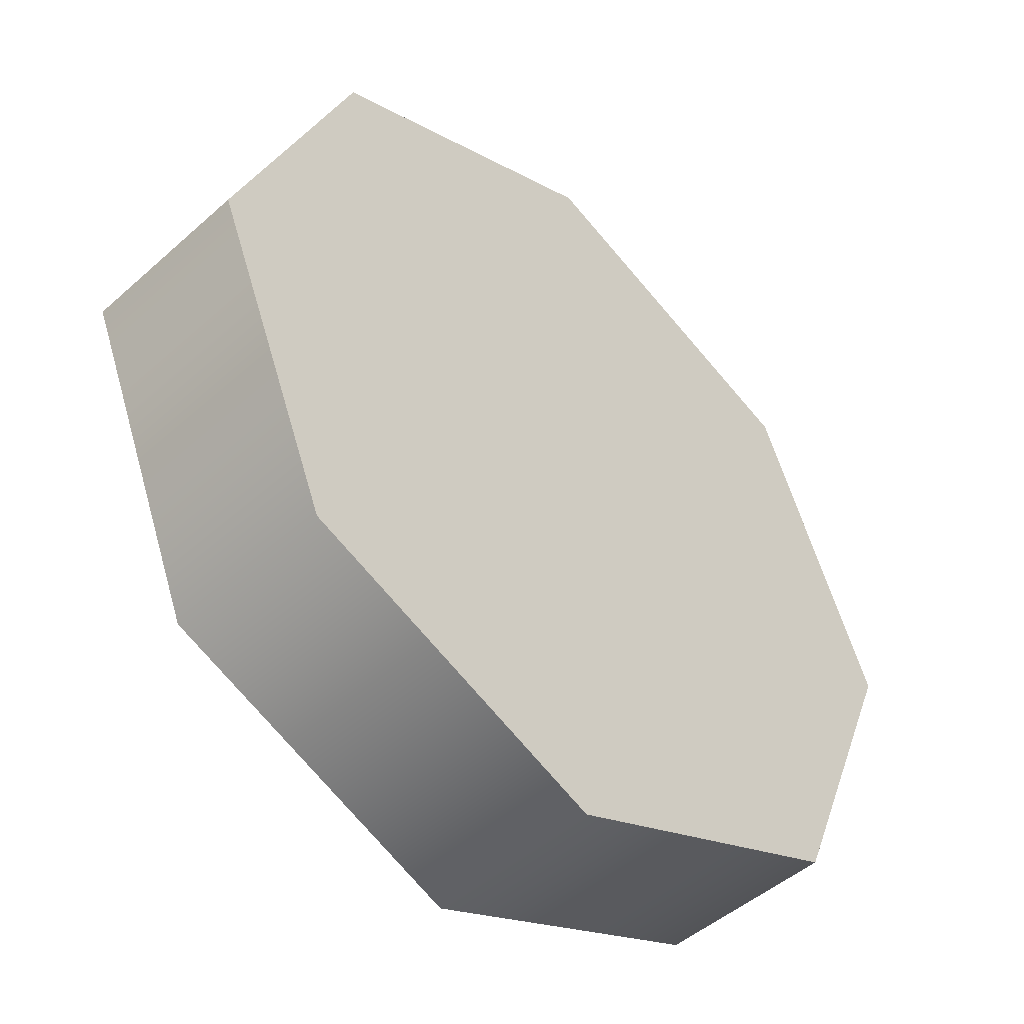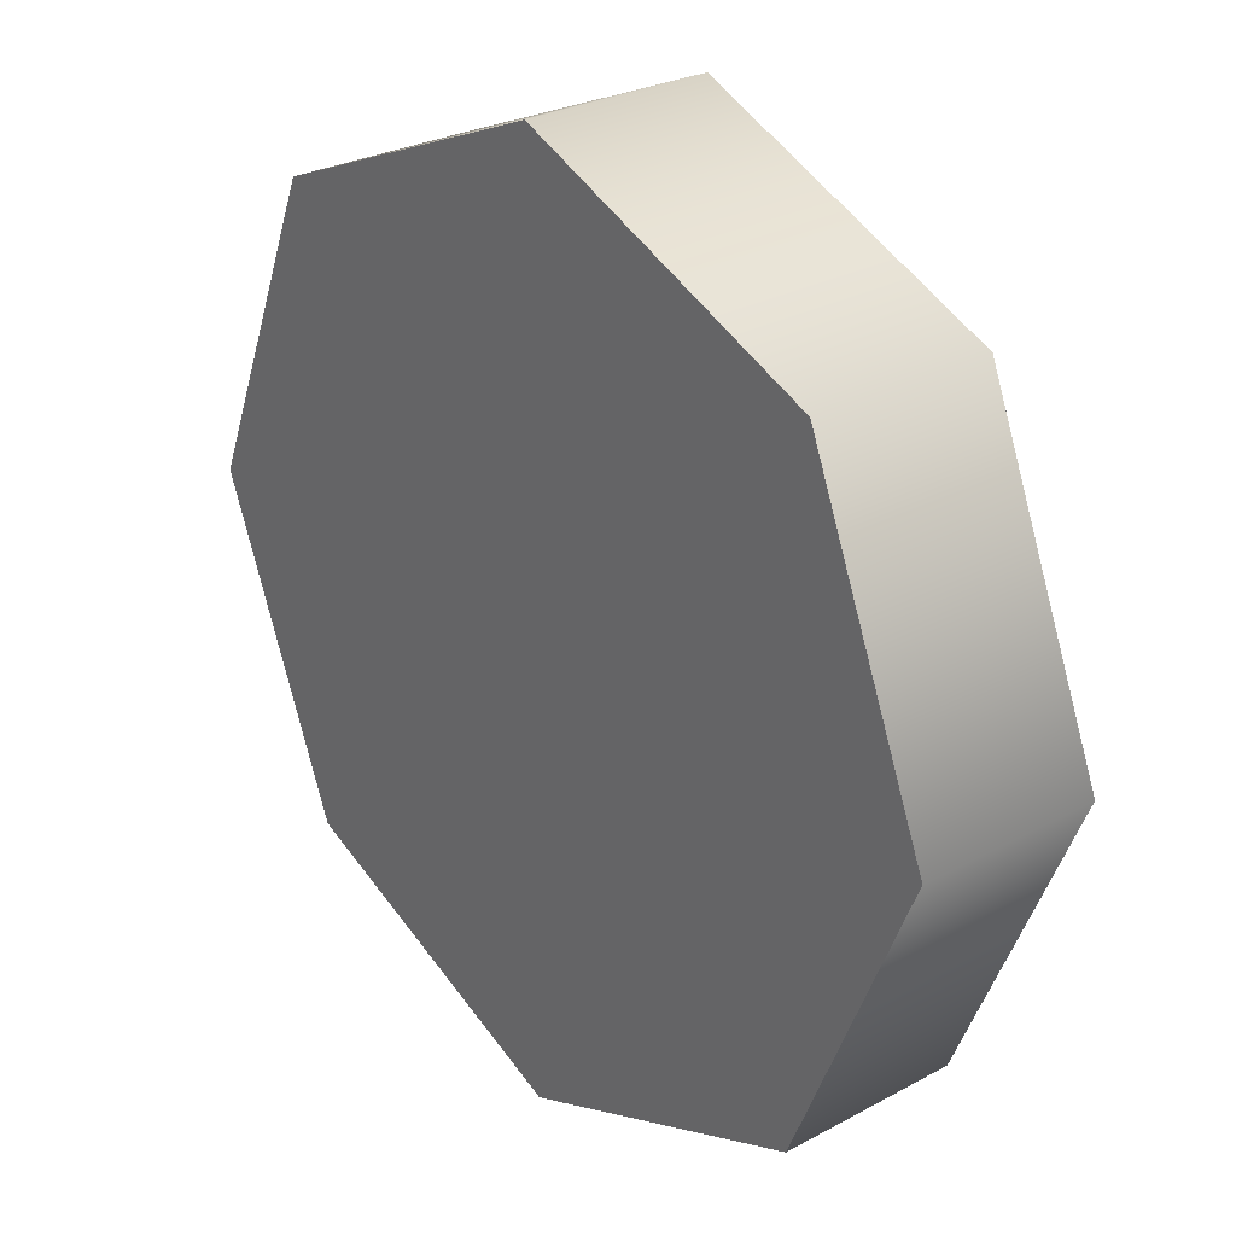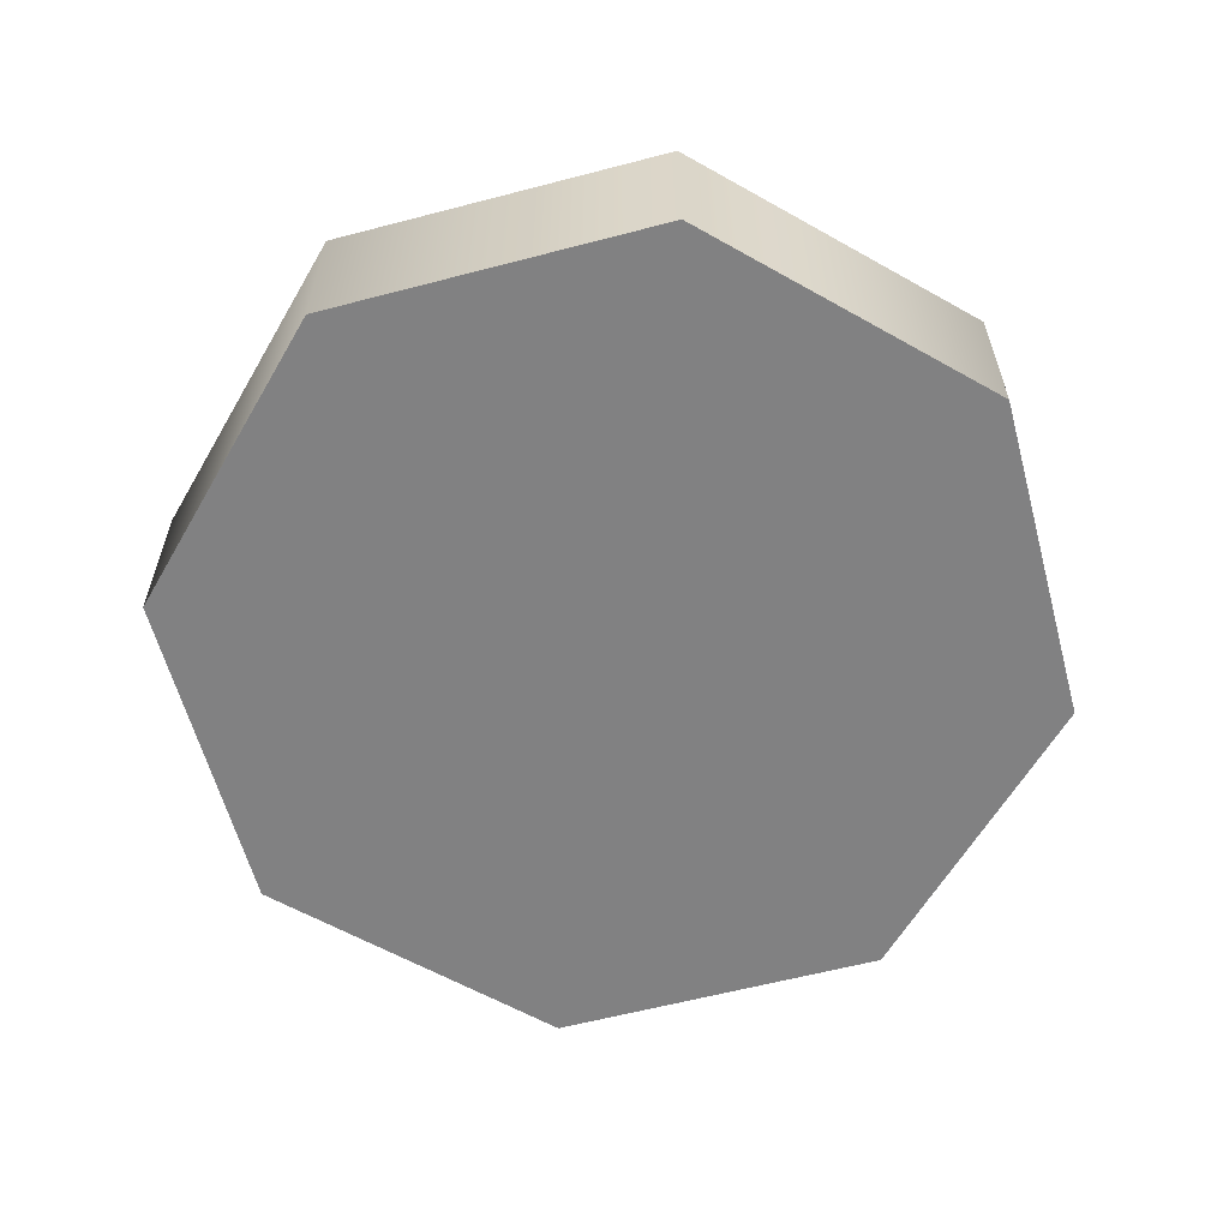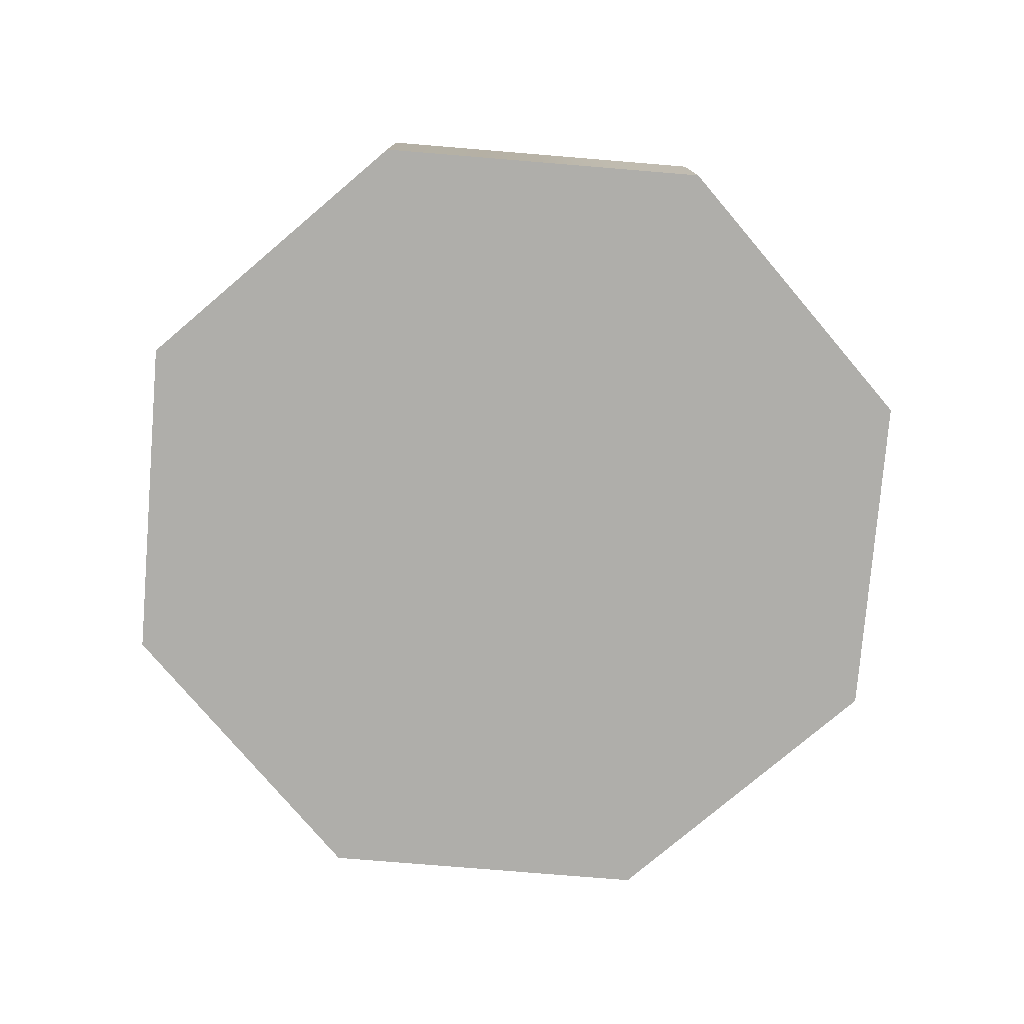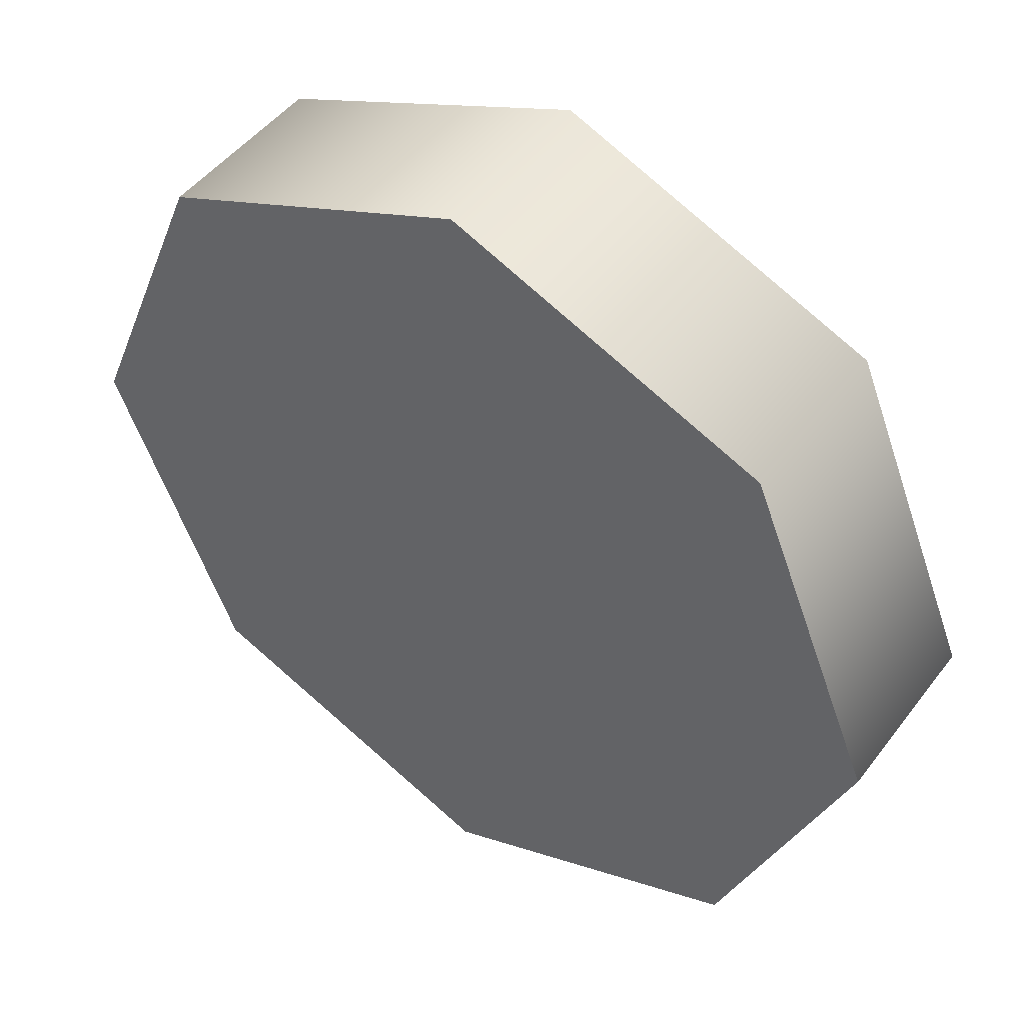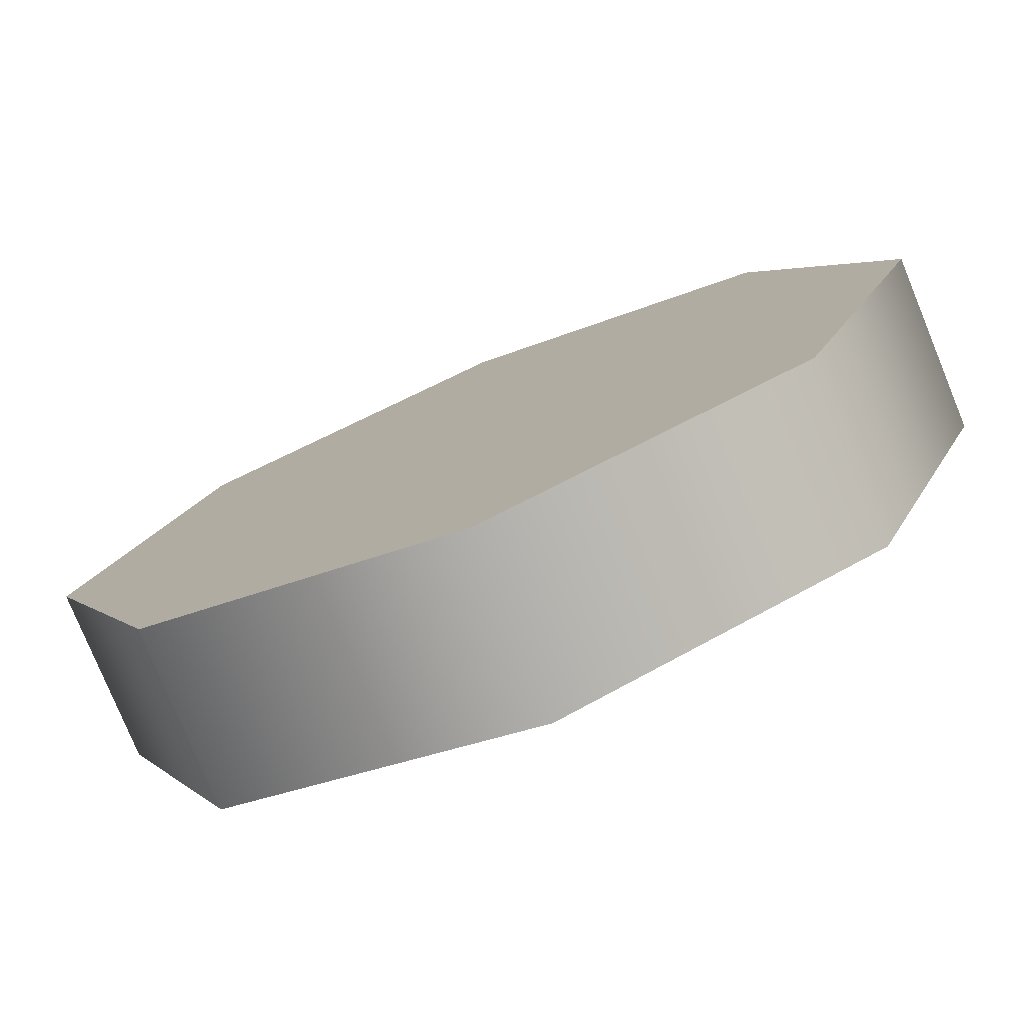
<metadata>
{"format":"obj","ext":"obj","renderer":"f3d","projection":"perspective","resolution":1024,"background":"white","views":[{"elev":-47.4,"azim":-44.9,"up":"+Y"},{"elev":28.0,"azim":50.5,"up":"+Y"},{"elev":-60.5,"azim":-7.5,"up":"+Z"},{"elev":-77.6,"azim":-27.2,"up":"+Z"},{"elev":47.7,"azim":35.2,"up":"+Y"},{"elev":-77.9,"azim":22.3,"up":"+Y"}]}
</metadata>
<code>
g pb_Mesh135490
v -0.1112 0.05 -0.02224
v -0.1112 0.05 0.02224
v -0.07862 -0.02862 -0.02224
v -0.07862 -0.02862 0.02224
v -0.07862 -0.02862 -0.02224
v -0.07862 -0.02862 0.02224
v -3.912e-11 -0.06119 -0.02224
v -3.912e-11 -0.06119 0.02224
v -3.912e-11 -0.06119 -0.02224
v -3.912e-11 -0.06119 0.02224
v 0.07862 -0.02862 -0.02224
v 0.07862 -0.02862 0.02224
v 0.07862 -0.02862 -0.02224
v 0.07862 -0.02862 0.02224
v 0.1112 0.05 -0.02224
v 0.1112 0.05 0.02224
v 0.1112 0.05 -0.02224
v 0.1112 0.05 0.02224
v 0.07862 0.1286 -0.02224
v 0.07862 0.1286 0.02224
v 0.07862 0.1286 -0.02224
v 0.07862 0.1286 0.02224
v -3.912e-11 0.1612 -0.02224
v -3.912e-11 0.1612 0.02224
v -3.912e-11 0.1612 -0.02224
v -3.912e-11 0.1612 0.02224
v -0.07862 0.1286 -0.02224
v -0.07862 0.1286 0.02224
v -0.07862 0.1286 -0.02224
v -0.07862 0.1286 0.02224
v -0.1112 0.05 -0.02224
v -0.1112 0.05 0.02224
v -0.07862 -0.02862 -0.02224
v -3.912e-11 0.05 -0.02224
v -0.1112 0.05 -0.02224
v -3.912e-11 -0.06119 -0.02224
v 0.07862 -0.02862 -0.02224
v 0.1112 0.05 -0.02224
v 0.07862 0.1286 -0.02224
v -3.912e-11 0.1612 -0.02224
v -0.07862 0.1286 -0.02224
v -0.1112 0.05 0.02224
v -3.912e-11 0.05 0.02224
v -0.07862 -0.02862 0.02224
v -3.912e-11 -0.06119 0.02224
v 0.07862 -0.02862 0.02224
v 0.1112 0.05 0.02224
v 0.07862 0.1286 0.02224
v -3.912e-11 0.1612 0.02224
v -0.07862 0.1286 0.02224
g pb_Mesh135490_0
f 3 2 1
f 3 4 2
f 7 6 5
f 7 8 6
f 11 10 9
f 11 12 10
f 15 14 13
f 15 16 14
f 19 18 17
f 19 20 18
f 23 22 21
f 23 24 22
f 27 26 25
f 27 28 26
f 31 30 29
f 31 32 30
f 35 34 33
f 33 34 36
f 36 34 37
f 37 34 38
f 38 34 39
f 39 34 40
f 40 34 41
f 41 34 35
f 44 43 42
f 45 43 44
f 46 43 45
f 47 43 46
f 48 43 47
f 49 43 48
f 50 43 49
f 42 43 50

</code>
